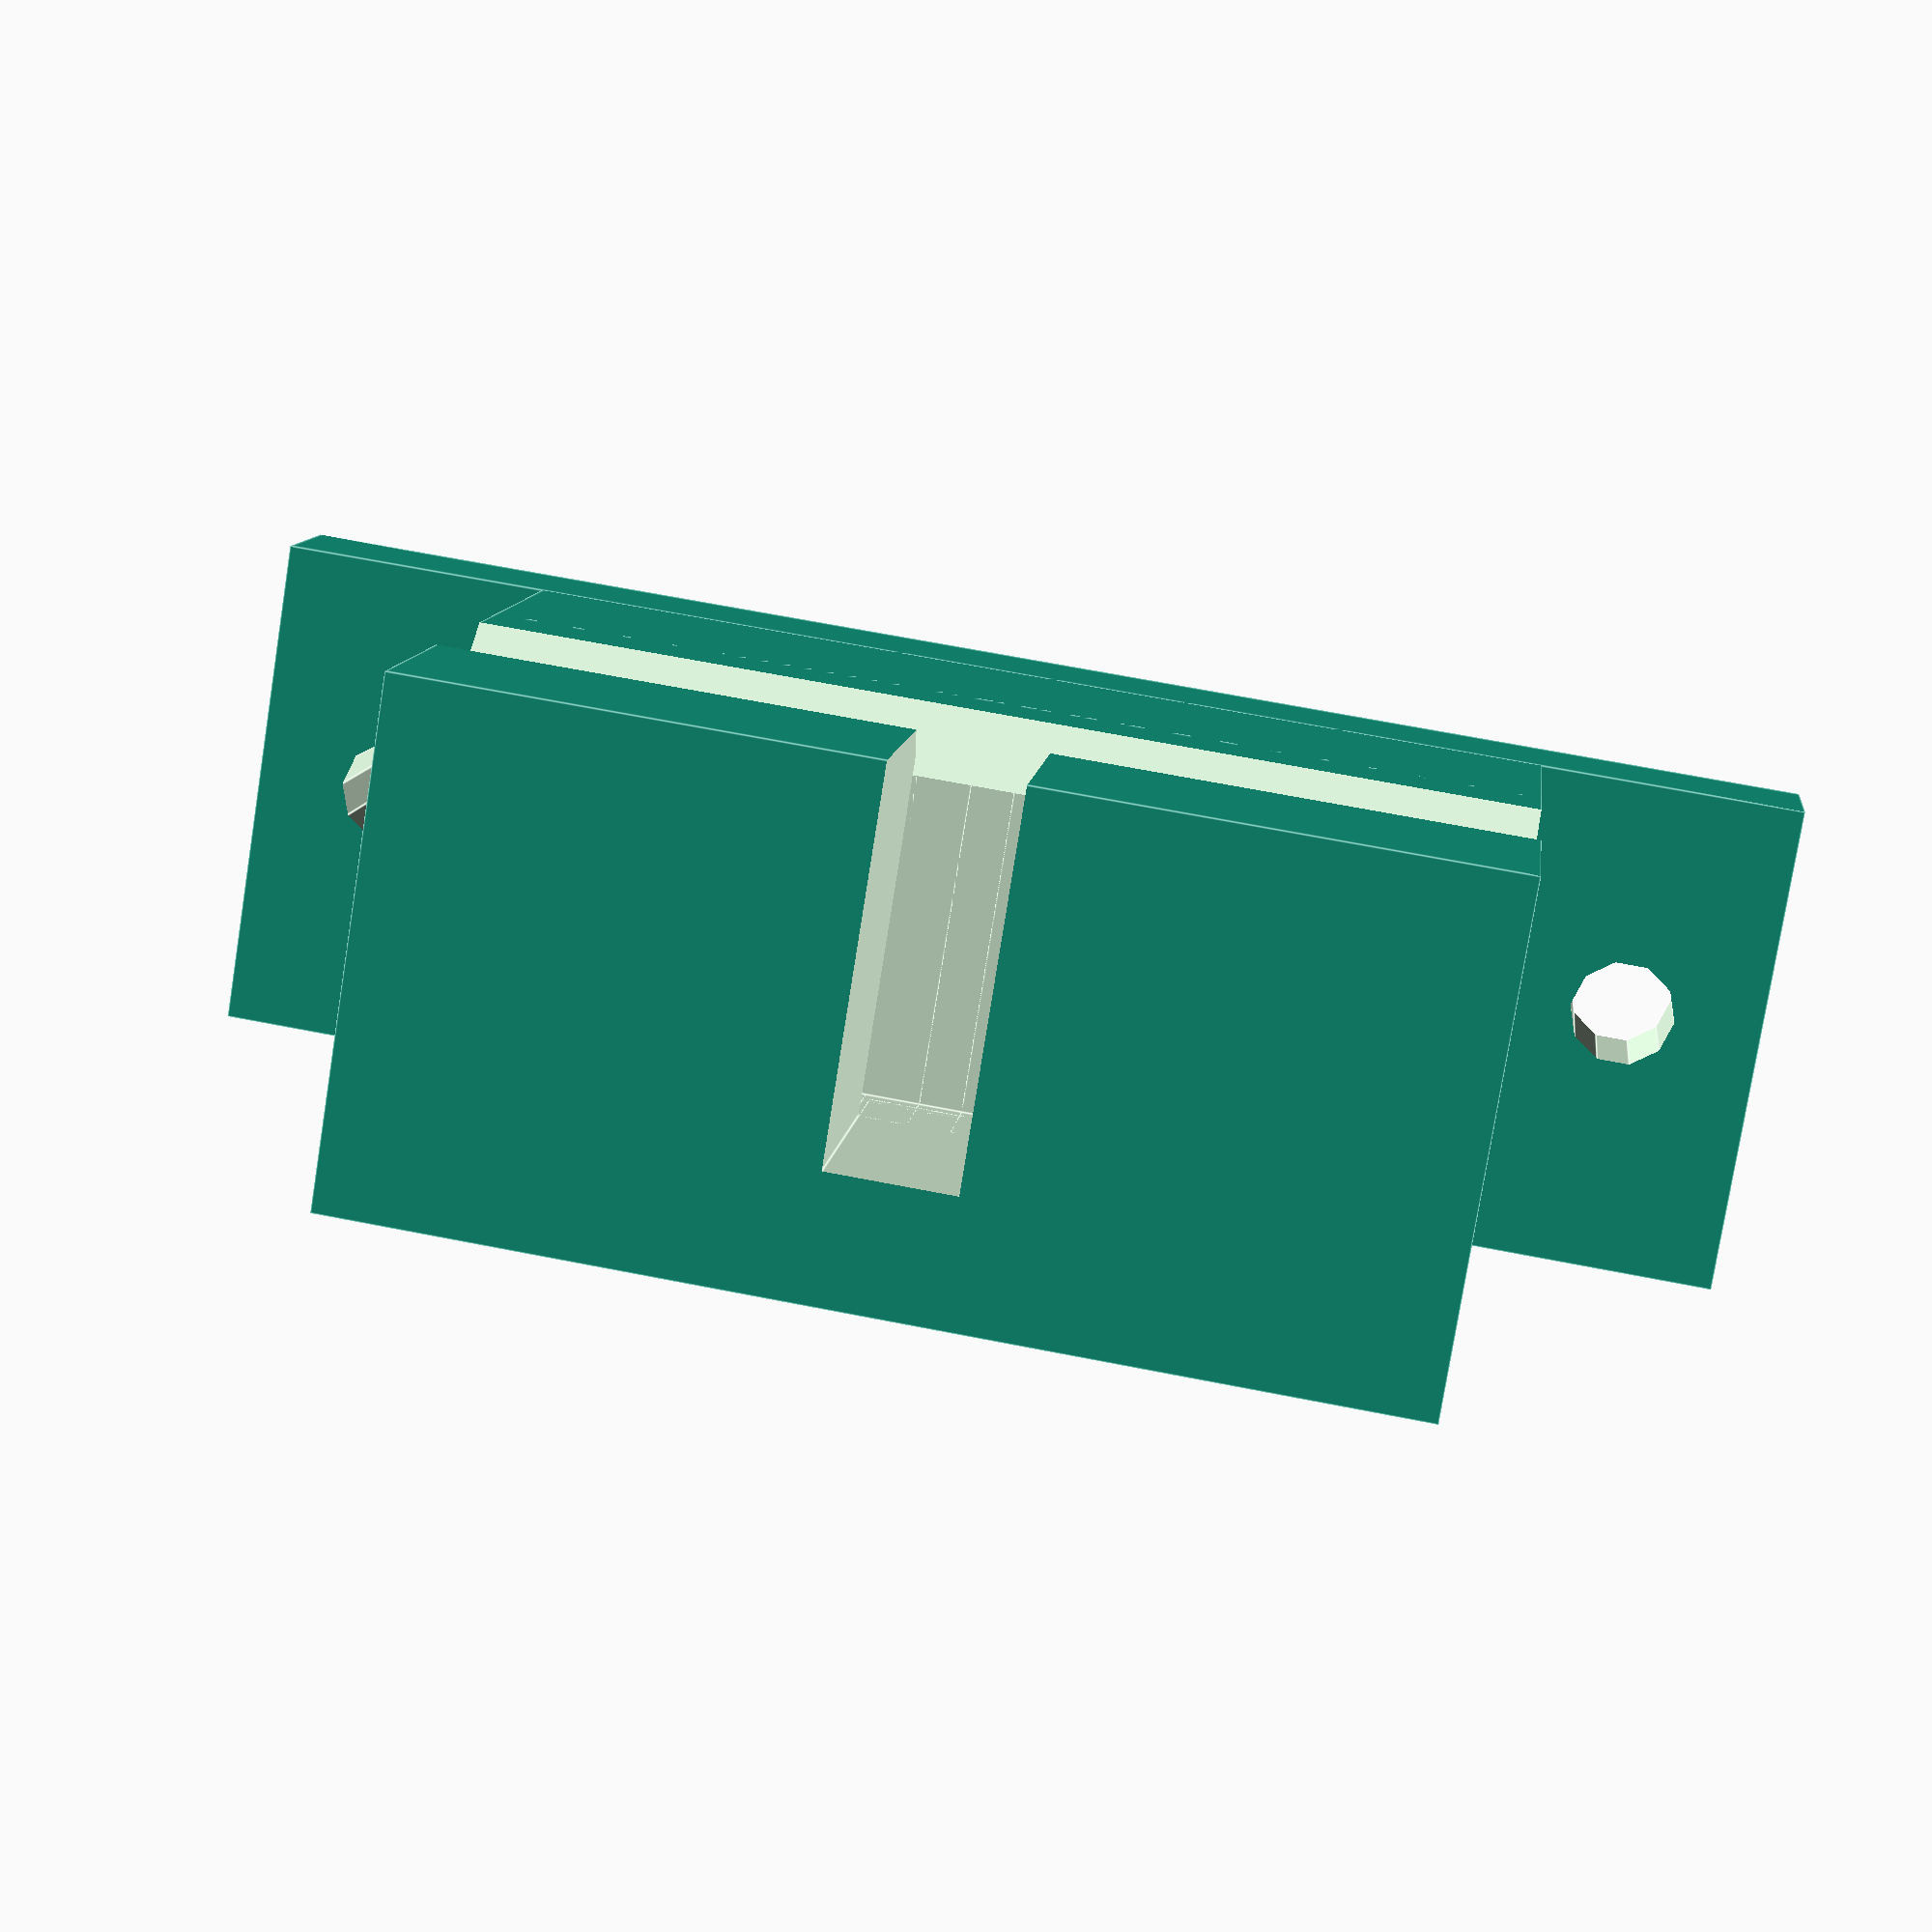
<openscad>
// PRUSA iteration3
// Y belt holder
// GNU GPL v3
// Josef Průša <iam@josefprusa.cz> and contributors
// http://www.reprap.org/wiki/Prusa_Mendel
// http://prusamendel.org

module y_belt_holder_base()
{
  translate([-33-8.5,0,-1]) cube([33,15,16]);
  translate([-33-8.5,11,-1]) cube([33,15,16]);
  translate([-50,22,-1]) cube([50,4,16]);
}

module y_belt_holder_beltcut()
{
  position_tweak=-0.2;
  // Belt slit
  translate([-66,-0.5+10,3]) cube([67,1,15]);
  // Smooth insert cutout
  translate([-66,-0.5+10,12]) rotate([45,0,0]) cube([67,15,15]);
  // Individual teeth
  for (i=[0 : 23]) {
    translate([0-i*3+position_tweak,-0.5+8,3]) cube([1.7,3,15]);
  }
  // Middle opening
  translate([-2-25,-1,3]) cube([4,11,15]);
}

module y_belt_holder_holes()
{
  translate([-4.5,0,7.5]) rotate([-90,0,0]) cylinder(h=30, r=1.7, $fn=10);
  translate([-45.5,0,7.5]) rotate([-90,0,0]) cylinder(h=30, r=1.7, $fn=10);
}

// Final part
module y_belt_holder()
{
  difference() {
    y_belt_holder_base();
    y_belt_holder_beltcut();
    y_belt_holder_holes();
  }
}

y_belt_holder();
</openscad>
<views>
elev=78.5 azim=6.8 roll=350.9 proj=p view=edges
</views>
